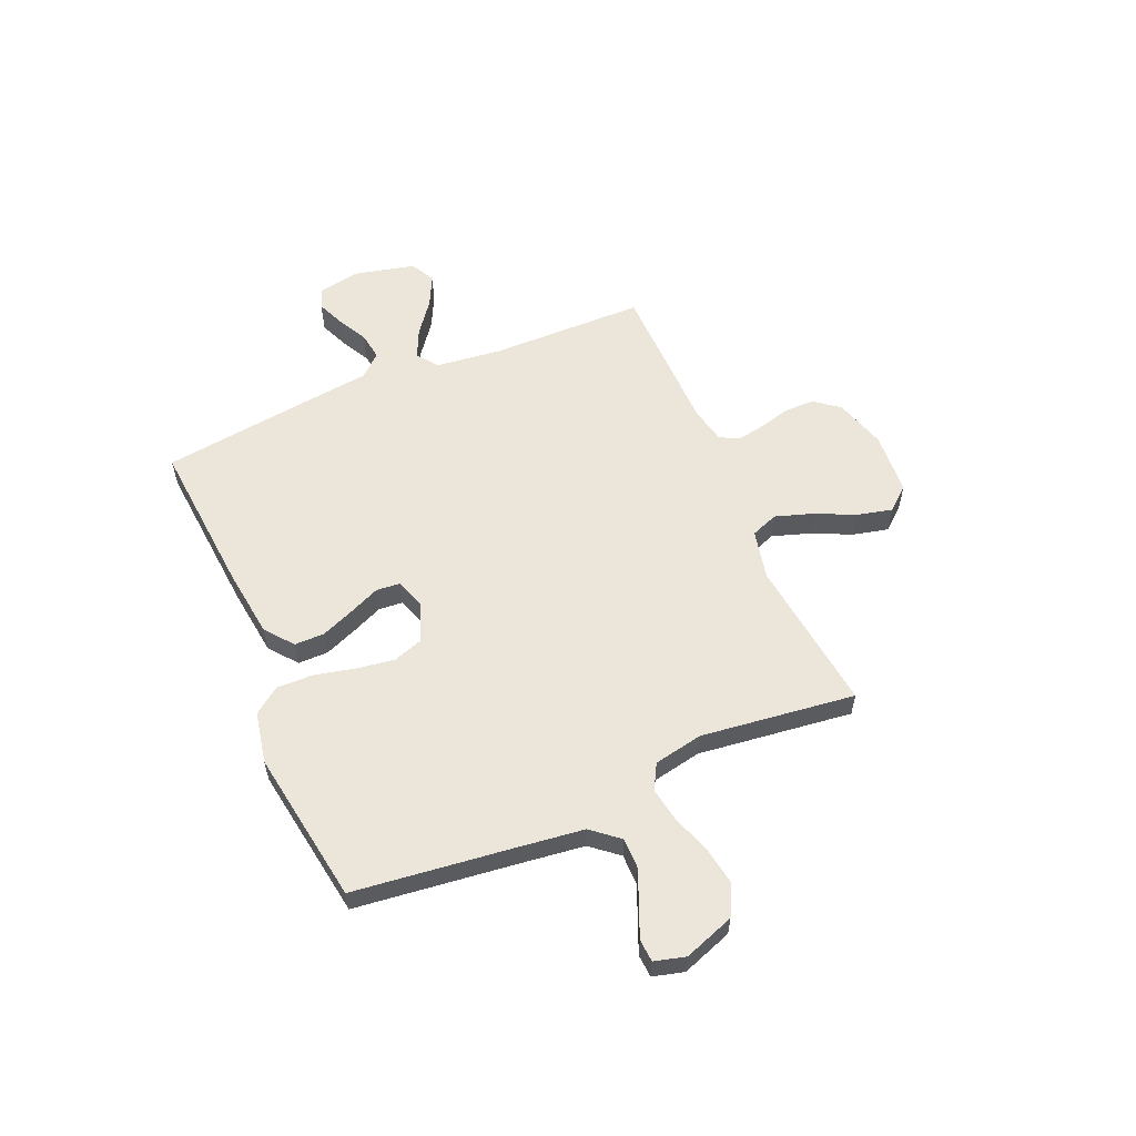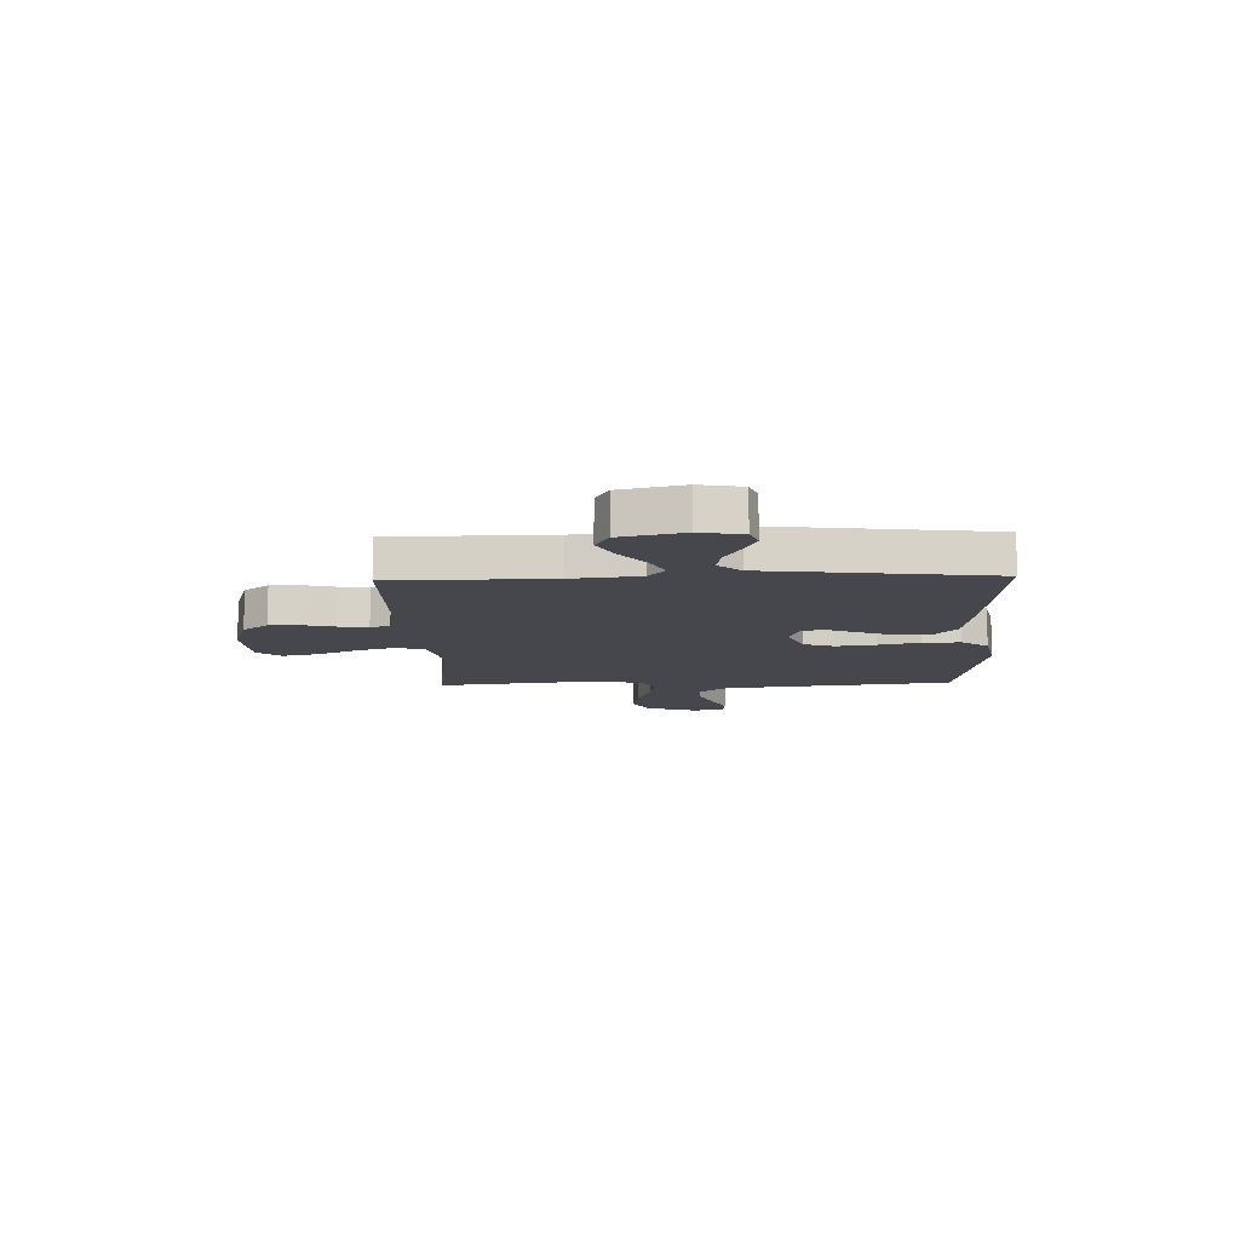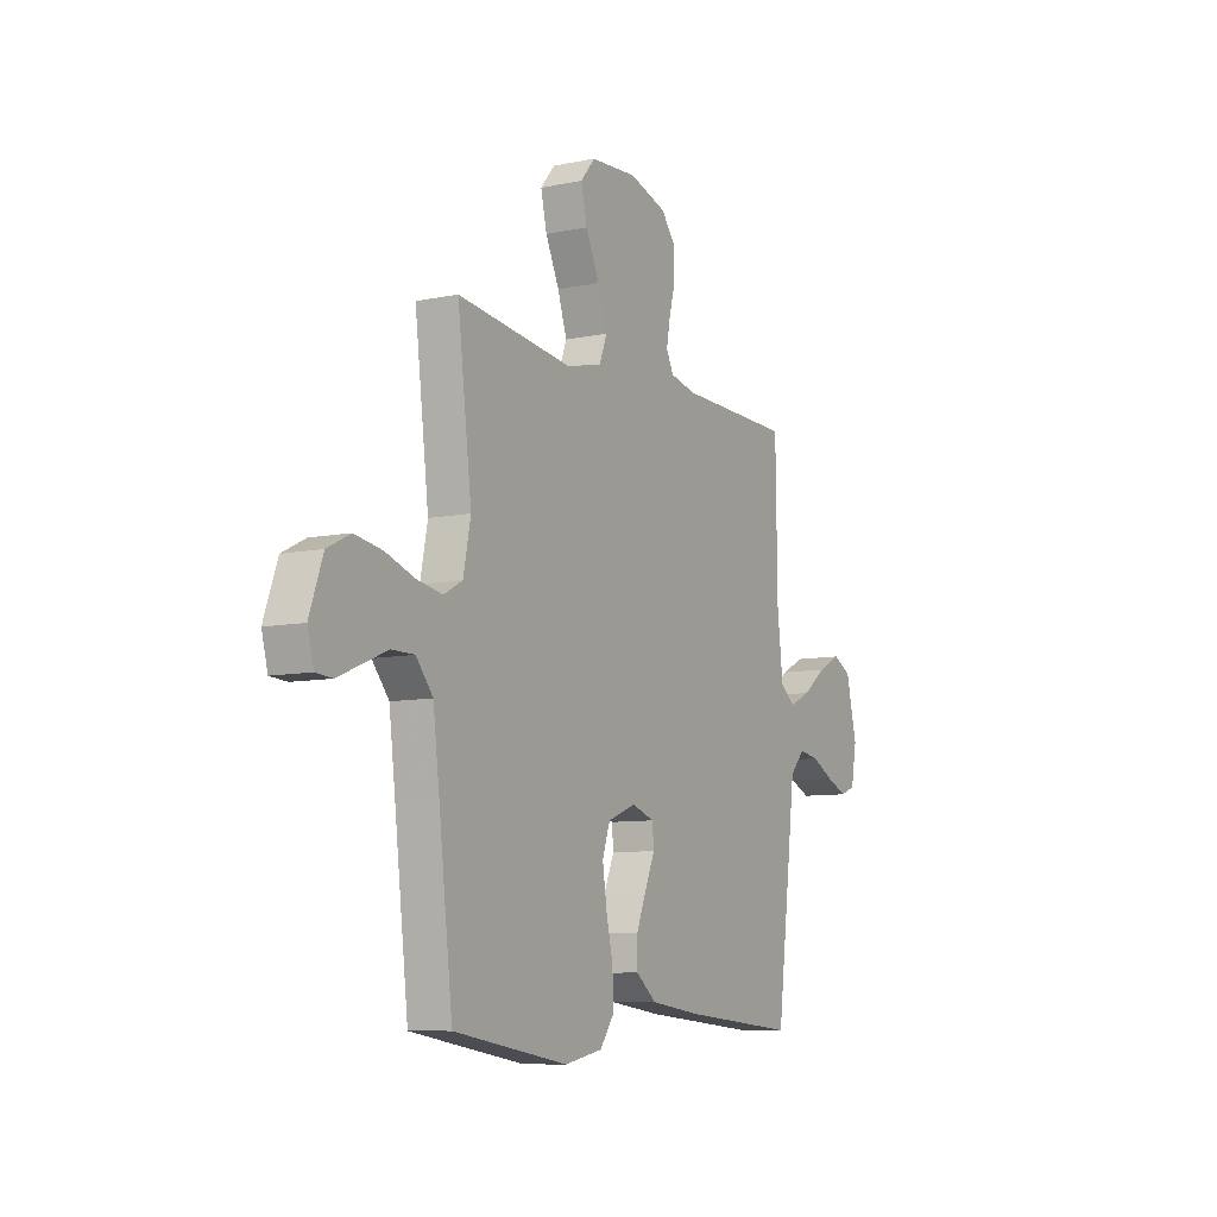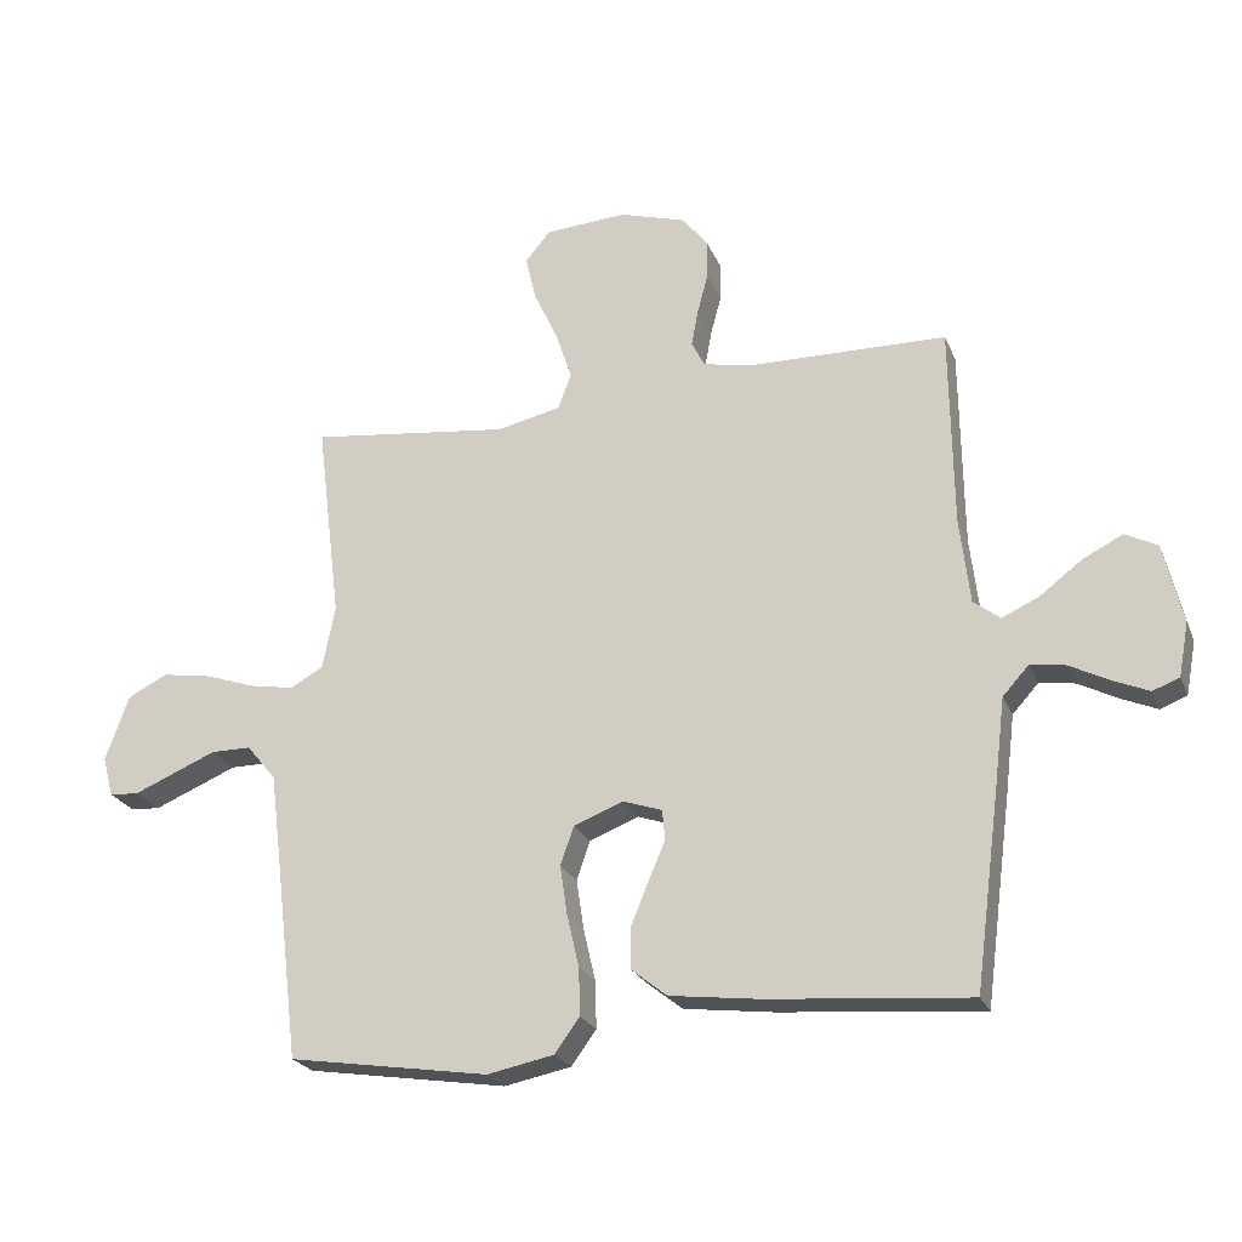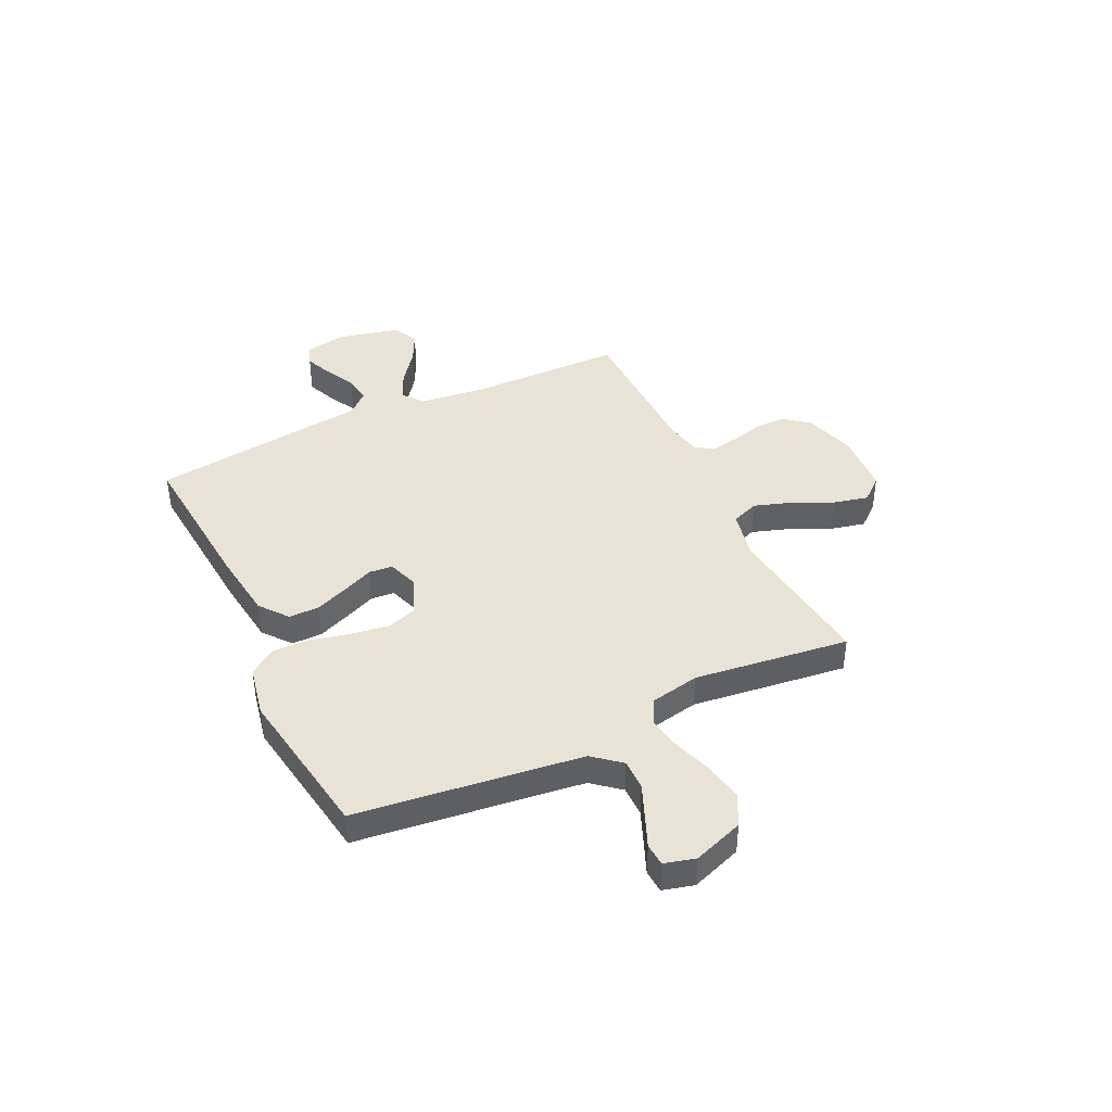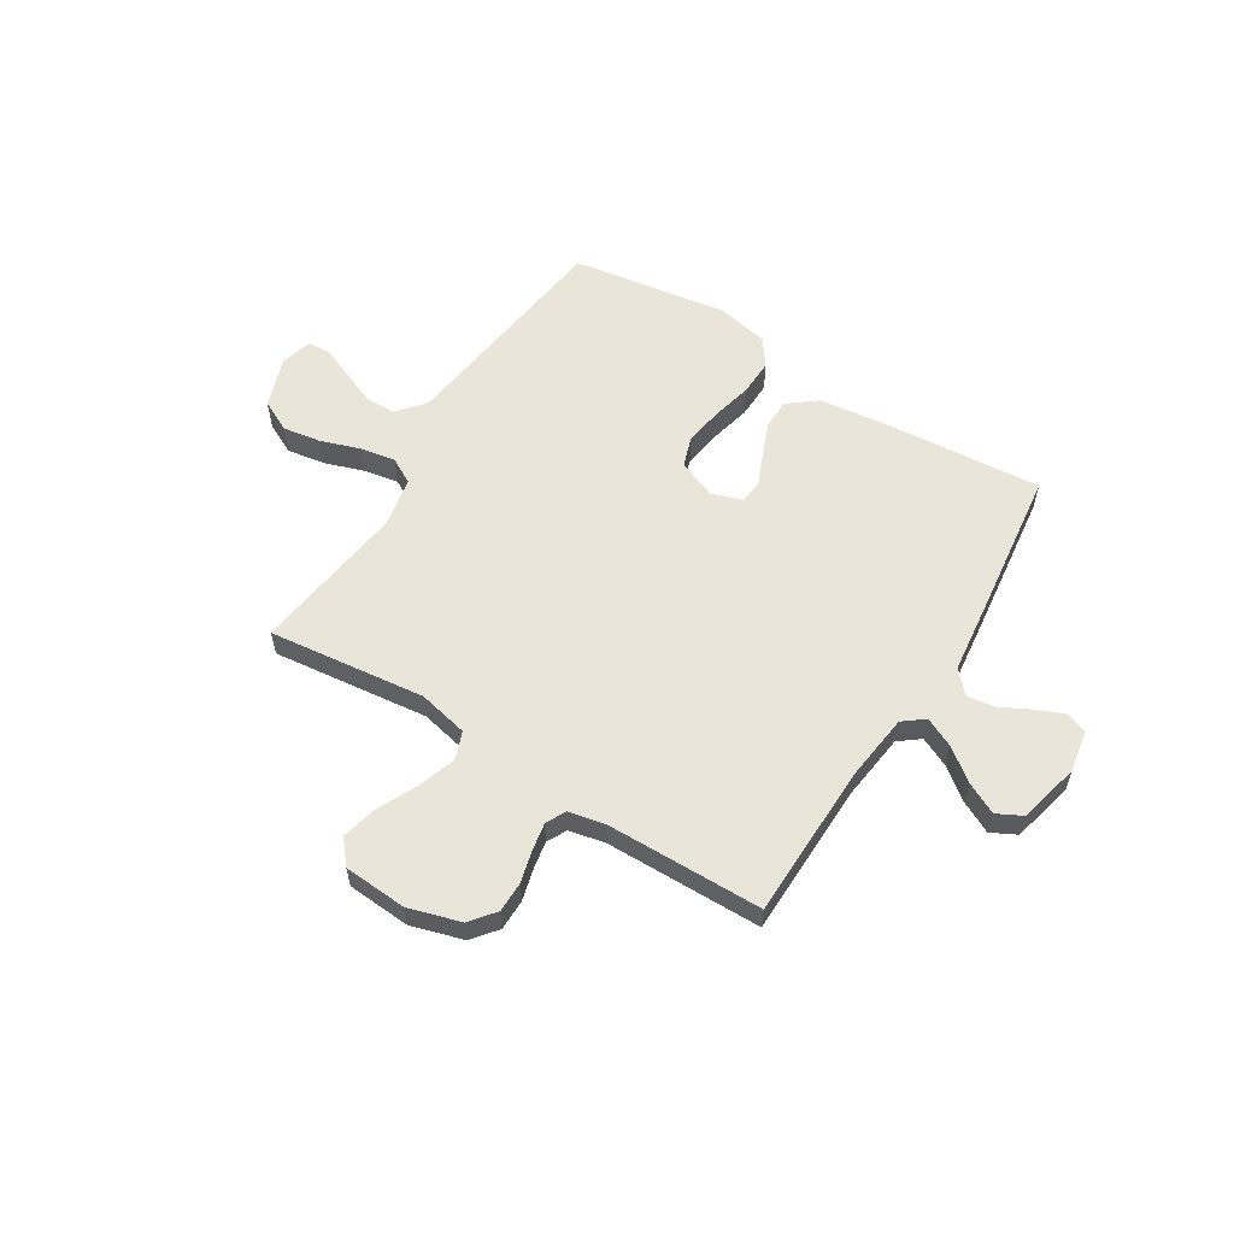
<metadata>
{"format":"obj","ext":"obj","renderer":"f3d","projection":"perspective","resolution":1024,"background":"white","views":[{"elev":57.6,"azim":-113.2,"up":"+Y"},{"elev":-11.0,"azim":91.9,"up":"+Y"},{"elev":-8.7,"azim":-60.8,"up":"+Z"},{"elev":-23.5,"azim":18.7,"up":"+Z"},{"elev":41.6,"azim":-115.5,"up":"+Y"},{"elev":57.9,"azim":32.1,"up":"+Y"}]}
</metadata>
<code>
v 0.5 0.07 -0.5
v 0.2 0.07 -0.475
v 0.065 0.07 -0.458
v 0.011 0.07 -0.415
v 0.011 0.07 -0.356
v 0.037 0.07 -0.292
v 0.063 0.07 -0.232
v 0.059 0.07 -0.186
v 0 0.07 -0.166
v -0.074 0.07 -0.195
v -0.094 0.07 -0.253
v -0.083 0.07 -0.327
v -0.065 0.07 -0.405
v -0.063 0.07 -0.476
v -0.1 0.07 -0.527
v -0.2 0.07 -0.547
v -0.5 0.07 -0.5
v -0.536 0.07 -0.2
v -0.553 0.07 -0.064
v -0.597 0.07 -0.011
v -0.657 0.07 -0.011
v -0.722 0.07 -0.038
v -0.782 0.07 -0.063
v -0.826 0.07 -0.06
v -0.842 0.07 0
v -0.807 0.07 0.098
v -0.747 0.07 0.128
v -0.674 0.07 0.116
v -0.598 0.07 0.09
v -0.531 0.07 0.078
v -0.482 0.07 0.105
v -0.463 0.07 0.2
v -0.5 0.07 0.5
v -0.2 0.07 0.464
v -0.104 0.07 0.485
v -0.084 0.07 0.538
v -0.108 0.07 0.611
v -0.144 0.07 0.688
v -0.16 0.07 0.756
v -0.122 0.07 0.801
v 0 0.07 0.809
v 0.099 0.07 0.779
v 0.137 0.07 0.731
v 0.137 0.07 0.672
v 0.121 0.07 0.612
v 0.111 0.07 0.558
v 0.13 0.07 0.52
v 0.2 0.07 0.505
v 0.5 0.07 0.5
v 0.504 0.07 0.2
v 0.519 0.07 0.072
v 0.559 0.07 0.041
v 0.615 0.07 0.067
v 0.677 0.07 0.114
v 0.737 0.07 0.144
v 0.785 0.07 0.119
v 0.813 0.07 0
v 0.798 0.07 -0.08
v 0.758 0.07 -0.095
v 0.704 0.07 -0.072
v 0.646 0.07 -0.042
v 0.593 0.07 -0.034
v 0.554 0.07 -0.077
v 0.539 0.07 -0.2
v 0.5 0 -0.5
v 0.2 0 -0.475
v 0.065 0 -0.458
v 0.011 0 -0.415
v 0.011 0 -0.356
v 0.037 0 -0.292
v 0.063 0 -0.232
v 0.059 0 -0.186
v 0 0 -0.166
v -0.074 0 -0.195
v -0.094 0 -0.253
v -0.083 0 -0.327
v -0.065 0 -0.405
v -0.063 0 -0.476
v -0.1 0 -0.527
v -0.2 0 -0.547
v -0.5 0 -0.5
v -0.536 0 -0.2
v -0.553 0 -0.064
v -0.597 0 -0.011
v -0.657 0 -0.011
v -0.722 0 -0.038
v -0.782 0 -0.063
v -0.826 0 -0.06
v -0.842 0 0
v -0.807 0 0.098
v -0.747 0 0.128
v -0.674 0 0.116
v -0.598 0 0.09
v -0.531 0 0.078
v -0.482 0 0.105
v -0.463 0 0.2
v -0.5 0 0.5
v -0.2 0 0.464
v -0.104 0 0.485
v -0.084 0 0.538
v -0.108 0 0.611
v -0.144 0 0.688
v -0.16 0 0.756
v -0.122 0 0.801
v 0 0 0.809
v 0.099 0 0.779
v 0.137 0 0.731
v 0.137 0 0.672
v 0.121 0 0.612
v 0.111 0 0.558
v 0.13 0 0.52
v 0.2 0 0.505
v 0.5 0 0.5
v 0.504 0 0.2
v 0.519 0 0.072
v 0.559 0 0.041
v 0.615 0 0.067
v 0.677 0 0.114
v 0.737 0 0.144
v 0.785 0 0.119
v 0.813 0 0
v 0.798 0 -0.08
v 0.758 0 -0.095
v 0.704 0 -0.072
v 0.646 0 -0.042
v 0.593 0 -0.034
v 0.554 0 -0.077
v 0.539 0 -0.2
f 5 6 7
f 4 5 7
f 3 4 7
f 2 3 7
f 1 2 7
f 64 1 7
f 63 64 7
f 62 63 7 8
f 59 60 61
f 58 59 61
f 57 58 61
f 56 57 61
f 55 56 61
f 54 55 61
f 53 54 61
f 52 53 61 62
f 62 8 9
f 52 62 9
f 51 52 9
f 48 49 50
f 51 9 10
f 50 51 10
f 48 50 10
f 47 48 10
f 43 44 45
f 42 43 45
f 41 42 45
f 40 41 45
f 39 40 45
f 38 39 45
f 37 38 45
f 36 37 45 46
f 47 10 11
f 46 47 11
f 36 46 11
f 35 36 11
f 32 33 34
f 34 35 11
f 32 34 11
f 31 32 11
f 27 28 29
f 26 27 29
f 25 26 29
f 24 25 29
f 23 24 29
f 22 23 29
f 21 22 29 30
f 20 21 30 31
f 16 17 18
f 15 16 18
f 14 15 18
f 13 14 18
f 12 13 18
f 12 18 19
f 19 20 31
f 12 19 31
f 11 12 31
f 71 70 69
f 71 69 68
f 71 68 67
f 71 67 66
f 71 66 65
f 71 65 128
f 71 128 127
f 72 71 127 126
f 125 124 123
f 125 123 122
f 125 122 121
f 125 121 120
f 125 120 119
f 125 119 118
f 125 118 117
f 126 125 117 116
f 73 72 126
f 73 126 116
f 73 116 115
f 114 113 112
f 74 73 115
f 74 115 114
f 74 114 112
f 74 112 111
f 109 108 107
f 109 107 106
f 109 106 105
f 109 105 104
f 109 104 103
f 109 103 102
f 109 102 101
f 110 109 101 100
f 75 74 111
f 75 111 110
f 75 110 100
f 75 100 99
f 98 97 96
f 75 99 98
f 75 98 96
f 75 96 95
f 93 92 91
f 93 91 90
f 93 90 89
f 93 89 88
f 93 88 87
f 93 87 86
f 94 93 86 85
f 95 94 85 84
f 82 81 80
f 82 80 79
f 82 79 78
f 82 78 77
f 82 77 76
f 83 82 76
f 95 84 83
f 95 83 76
f 95 76 75
f 1 65 66 2
f 2 66 67 3
f 3 67 68 4
f 4 68 69 5
f 5 69 70 6
f 6 70 71 7
f 7 71 72 8
f 8 72 73 9
f 9 73 74 10
f 10 74 75 11
f 11 75 76 12
f 12 76 77 13
f 13 77 78 14
f 14 78 79 15
f 15 79 80 16
f 16 80 81 17
f 17 81 82 18
f 18 82 83 19
f 19 83 84 20
f 20 84 85 21
f 21 85 86 22
f 22 86 87 23
f 23 87 88 24
f 24 88 89 25
f 25 89 90 26
f 26 90 91 27
f 27 91 92 28
f 28 92 93 29
f 29 93 94 30
f 30 94 95 31
f 31 95 96 32
f 32 96 97 33
f 33 97 98 34
f 34 98 99 35
f 35 99 100 36
f 36 100 101 37
f 37 101 102 38
f 38 102 103 39
f 39 103 104 40
f 40 104 105 41
f 41 105 106 42
f 42 106 107 43
f 43 107 108 44
f 44 108 109 45
f 45 109 110 46
f 46 110 111 47
f 47 111 112 48
f 48 112 113 49
f 49 113 114 50
f 50 114 115 51
f 51 115 116 52
f 52 116 117 53
f 53 117 118 54
f 54 118 119 55
f 55 119 120 56
f 56 120 121 57
f 57 121 122 58
f 58 122 123 59
f 59 123 124 60
f 60 124 125 61
f 61 125 126 62
f 62 126 127 63
f 63 127 128 64
f 64 128 65 1

</code>
